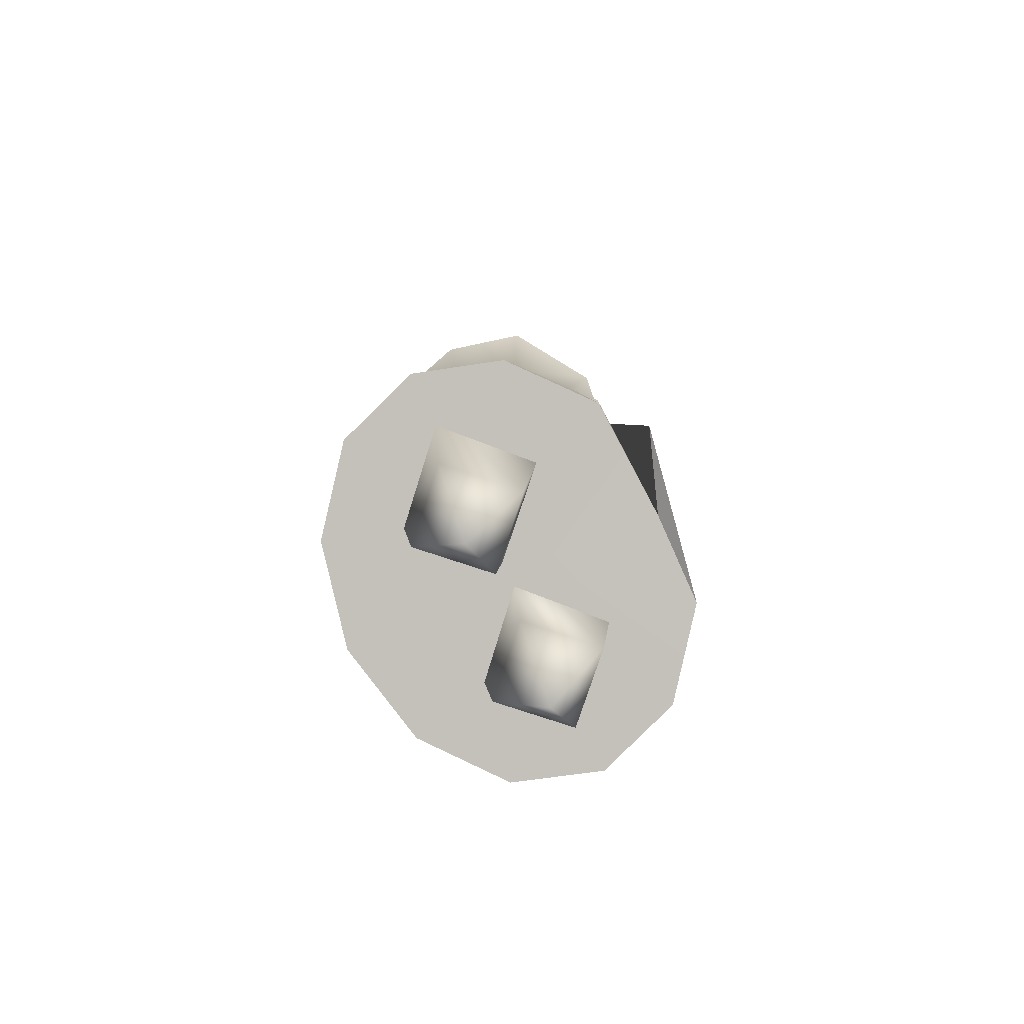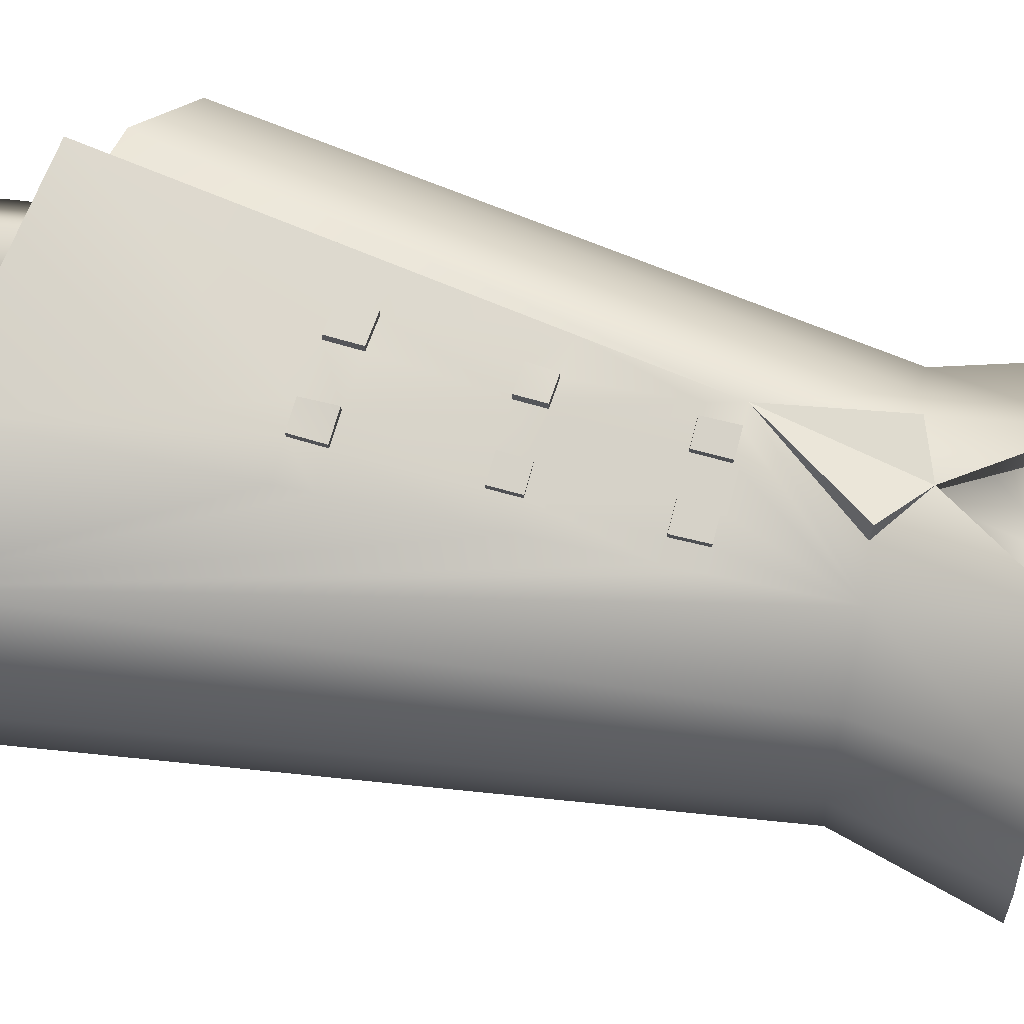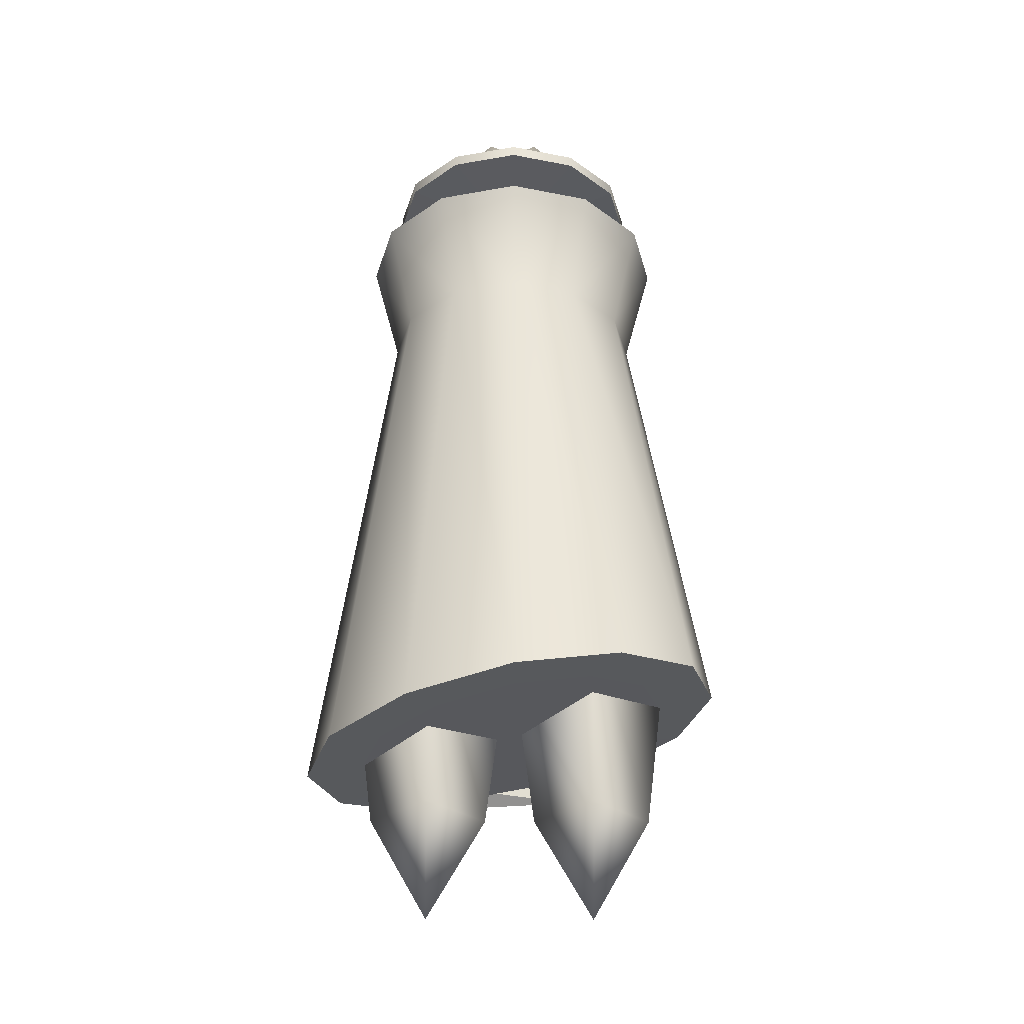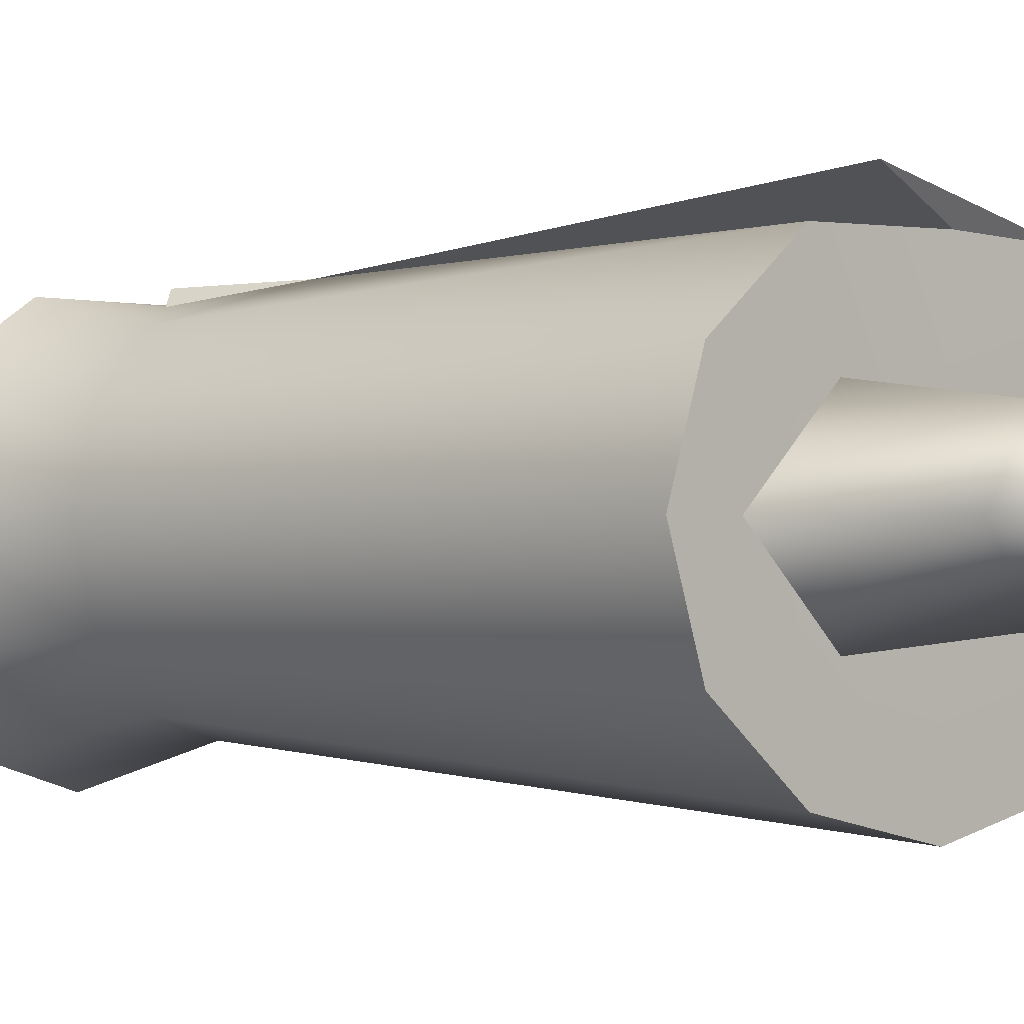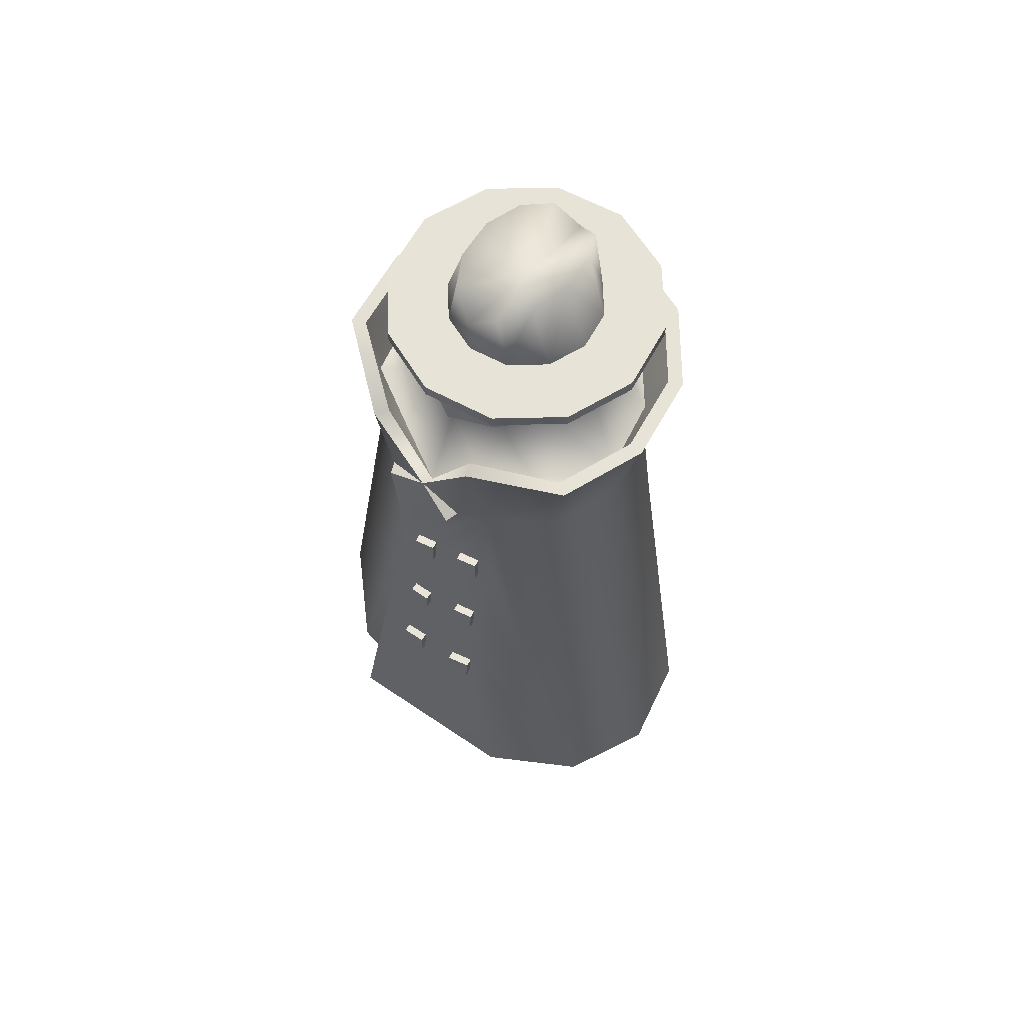
<metadata>
{"format":"obj","ext":"obj","renderer":"f3d","projection":"perspective","resolution":1024,"background":"white","views":[{"elev":-78.3,"azim":-63.3,"up":"+Y"},{"elev":59.1,"azim":104.6,"up":"+Z"},{"elev":-30.6,"azim":179.3,"up":"+Y"},{"elev":-0.8,"azim":-56.7,"up":"+Z"},{"elev":62.2,"azim":43.6,"up":"+Y"}]}
</metadata>
<code>
v -0.6072 1.258 -0.8791
v -1.052 1.354 -0.5076
v -1.214 1.389 0
v -1.052 1.354 0.5076
v -0.6072 1.258 0.8791
v 0.08918 1.127 0.9001
v 0.6072 0.9951 0.8791
v 1.052 0.899 0.5076
v 1.214 0.8638 0
v 1.052 0.899 -0.5076
v 0.6072 0.9951 -0.8791
v 0 1.127 -1.015
v -0.3872 3.948 -0.6591
v -0.6707 3.948 -0.3768
v -0.7744 3.948 0.008867
v -0.6707 3.948 0.3945
v -0.3872 3.948 0.6768
v -0.1114 3.45 0.8317
v 0.3872 3.948 0.6092
v 0.6707 3.948 0.3945
v 0.7744 3.948 0.008867
v 0.6707 3.948 -0.3768
v 0.3872 3.948 -0.6591
v 0 3.948 -0.7624
v 0 1.127 -0
v -0.3899 4.35 -0.6314
v -0.6753 4.35 -0.3471
v -0.7798 4.268 0.04122
v -0.6753 4.171 0.4295
v -0.3249 4.102 0.5694
v -0 4.028 0.6912
v 0.3249 4.102 0.5694
v 0.6753 4.171 0.4295
v 0.7798 4.268 0.04122
v 0.6753 4.35 -0.3471
v 0.3899 4.35 -0.6314
v 0 4.35 -0.7354
v -0.2155 4.94 -0.4511
v -0.3732 4.94 -0.2933
v -0.431 4.94 -0.07787
v -0.3732 4.94 0.1376
v -0.2155 4.94 0.2953
v -1e-06 4.94 0.3351
v 0.2155 4.94 0.2953
v 0.3732 4.94 0.1376
v 0.431 4.94 -0.07787
v 0.3732 4.94 -0.2933
v 0.2155 4.94 -0.4511
v 0 4.94 -0.5088
v -0.4705 4.587 -0.8364
v -0.8149 4.587 -0.4829
v -0.7443 4.587 -0.441
v -0.4297 4.587 -0.7639
v -0.941 4.587 0.000112
v -0.8594 4.587 0.000112
v -0.8149 4.587 0.4831
v -0.7443 4.587 0.4412
v -0.3148 4.52 0.8009
v -0.274 4.52 0.7283
v -0 4.073 0.766
v 0.3528 4.587 0.7605
v 0.312 4.587 0.688
v 0.8149 4.587 0.4831
v 0.7443 4.587 0.4412
v 0.941 4.587 0.000112
v 0.8594 4.587 0.000112
v 0.8149 4.587 -0.4829
v 0.7443 4.587 -0.441
v 0.4705 4.587 -0.8364
v 0.4297 4.587 -0.7639
v 0 4.587 -0.9659
v 0 4.587 -0.8821
v -0.3844 4.954 -0.7437
v -0.6658 4.954 -0.4623
v -0.7688 4.954 -0.07787
v -0.6658 4.954 0.3065
v -0.3844 4.954 0.588
v -1e-06 4.954 0.691
v 0.3844 4.954 0.588
v 0.6658 4.954 0.3065
v 0.7688 4.954 -0.07787
v 0.6658 4.954 -0.4623
v 0.3844 4.954 -0.7437
v -0 4.954 -0.8467
v -0.3844 5.023 -0.7437
v -0.6658 5.023 -0.4623
v -0.7688 5.023 -0.07787
v -0.6658 5.023 0.3065
v -0.3844 5.023 0.588
v -1e-06 5.023 0.691
v 0.3844 5.023 0.588
v 0.6658 5.023 0.3065
v 0.7688 5.023 -0.07787
v 0.6658 5.023 -0.4623
v 0.3844 5.023 -0.7437
v -0 5.023 -0.8467
v -0.2162 5.023 -0.4523
v -0.3744 5.023 -0.2941
v -0.4324 5.023 -0.07787
v -0.3744 5.023 0.1383
v -0.2162 5.023 0.2966
v -1e-06 5.023 0.3545
v 0.2162 5.023 0.2966
v 0.3744 5.023 0.1383
v 0.4324 5.023 -0.07787
v 0.3744 5.023 -0.2941
v 0.2162 5.023 -0.4523
v -0 5.023 -0.5102
v -0.1481 5.376 -0.4523
v -0.2511 5.417 -0.2941
v -0 5.252 -0.07787
v -0.2888 5.432 -0.07787
v -0.2511 5.417 0.1383
v -0.1481 5.376 0.2966
v -1e-06 5.252 0.3545
v 0.1481 5.376 0.2966
v 0.2511 5.417 0.1383
v 0.2888 5.432 -0.07787
v 0.2511 5.417 -0.2941
v 0.1481 5.376 -0.4523
v 0 5.252 -0.5102
v -0.2548 3.981 0.7479
v -0.2167 3.988 0.8142
v 0.2162 3.913 0.7119
v 0.2058 3.919 0.7928
v -0.386 1.135 1.077
v -0.1797 2.874 0.8928
v 0.07829 2.853 0.8433
v 0.4698 2.84 0.7105
v -0.1933 2.759 0.905
v 0.07405 2.733 0.8456
v 0.4792 2.713 0.7221
v 0.425 3.441 0.6556
v 0.4356 3.299 0.6685
v -0.06962 3.307 0.8345
v -0.01966 3.307 0.8181
v -0.02668 3.449 0.8039
v 0.08551 3.305 0.7835
v 0.08147 3.447 0.7684
v 0.2352 3.302 0.7343
v 0.2326 3.444 0.7187
v 0.3518 3.301 0.696
v 0.3443 3.443 0.6821
v -0.03147 2.861 0.8626
v -0.03668 2.745 0.8731
v 0.2488 2.847 0.7827
v 0.2497 2.725 0.7965
v 0.3574 2.844 0.7472
v 0.3603 2.719 0.7606
v -0.2499 2.282 0.9555
v 0.2521 2.23 0.8553
v 0.5164 2.214 0.7677
v -0.2667 2.141 0.9705
v 0.2538 2.088 0.858
v 0.5268 2.074 0.7805
v 0.3726 2.222 0.8115
v 0.3734 2.083 0.8272
v -0.0758 2.263 0.919
v -0.08472 2.123 0.9325
v 0.04728 2.25 0.8932
v 0.04662 2.11 0.9051
v -0.02145 2.863 0.9088
v -0.02666 2.747 0.9193
v 0.08406 2.735 0.8918
v 0.0883 2.855 0.8894
v -0.004911 3.312 0.8627
v -0.01192 3.454 0.8485
v 0.1003 3.31 0.8282
v 0.09623 3.452 0.813
v 0.25 3.308 0.779
v 0.2474 3.45 0.7634
v 0.3666 3.306 0.7407
v 0.3591 3.448 0.7267
v 0.3722 2.849 0.7919
v 0.3751 2.725 0.8053
v 0.2636 2.852 0.8273
v 0.2645 2.73 0.8412
v 0.3867 2.225 0.8565
v 0.3876 2.086 0.8722
v 0.2663 2.233 0.9003
v 0.268 2.091 0.903
v -0.06576 2.267 0.9651
v -0.07469 2.127 0.9786
v 0.05666 2.114 0.9512
v 0.05732 2.253 0.9393
v -0 4.535 0.4934
v -0 4.716 0.4224
v 0.2628 4.613 0.4023
v 0.2336 4.77 0.351
v 0.4674 4.702 0.2271
v -0.2624 4.615 0.4015
v -0.2319 4.779 0.348
v -0.4656 4.666 0.262
v 0.4674 4.714 0.2789
v 0.2628 4.626 0.4541
v 0.2336 4.783 0.4028
v -0 4.548 0.5452
v -0 4.729 0.4742
v -0.2624 4.628 0.4533
v -0.4656 4.679 0.3138
v -0.2319 4.792 0.3998
v -0.1299 0.5845 -0
v -0.4655 0.5845 0.3356
v -0.8011 0.5845 0
v -0.4655 0.5845 -0.3356
v -0.4655 -0.005189 -0
v -0.4655 1.708 -0.481
v 0.01548 1.708 -0
v -0.9465 1.708 0
v -0.4655 1.708 0.481
v 0.8299 0.5845 -0
v 0.4943 0.5845 0.3356
v 0.1587 0.5845 0
v 0.4943 0.5845 -0.3356
v 0.4943 -0.005189 0
v 0.4943 1.708 -0.481
v 0.9753 1.708 -0
v 0.01332 1.708 0
v 0.4943 1.708 0.481
f 1 2 13
f 13 2 14
f 2 3 14
f 14 3 15
f 4 16 3
f 3 16 15
f 5 17 4
f 4 17 16
f 6 18 5
f 5 18 17
f 18 137 19
f 137 139 19
f 139 141 19
f 141 143 19
f 143 133 19
f 20 19 8
f 19 133 8
f 133 134 8
f 134 129 8
f 129 132 8
f 132 152 8
f 152 155 8
f 7 8 155
f 9 21 8
f 8 21 20
f 9 10 21
f 21 10 22
f 10 11 22
f 22 11 23
f 11 12 23
f 23 12 24
f 12 1 24
f 24 1 13
f 2 1 25
f 3 2 25
f 4 3 25
f 5 4 25
f 6 5 25
f 7 6 25
f 8 7 25
f 9 8 25
f 10 9 25
f 11 10 25
f 12 11 25
f 1 12 25
f 109 110 111
f 110 112 111
f 112 113 111
f 113 114 111
f 114 115 111
f 115 116 111
f 116 117 111
f 117 118 111
f 118 119 111
f 119 120 111
f 120 121 111
f 121 109 111
f 50 51 53
f 53 51 52
f 51 54 52
f 52 54 55
f 56 57 54
f 54 57 55
f 56 58 57
f 57 58 59
f 58 60 59
f 59 60 31
f 61 62 60
f 60 62 31
f 63 64 61
f 61 64 62
f 63 65 64
f 64 65 66
f 67 68 65
f 65 68 66
f 69 70 67
f 67 70 68
f 71 72 69
f 69 72 70
f 71 50 72
f 72 50 53
f 27 39 26
f 26 39 38
f 28 40 27
f 27 40 39
f 41 40 193
f 40 28 193
f 28 29 193
f 30 191 29
f 29 191 193
f 31 186 30
f 30 186 191
f 187 189 43
f 43 189 44
f 190 45 189
f 189 45 44
f 45 190 46
f 46 190 34
f 33 34 190
f 34 35 46
f 46 35 47
f 35 36 47
f 47 36 48
f 36 37 48
f 48 37 49
f 26 38 37
f 37 38 49
f 14 51 13
f 13 51 50
f 27 26 52
f 52 26 53
f 15 54 14
f 14 54 51
f 28 27 55
f 55 27 52
f 16 56 15
f 15 56 54
f 29 28 57
f 57 28 55
f 17 58 16
f 16 58 56
f 30 29 59
f 59 29 57
f 17 18 122
f 31 30 59
f 124 61 60
f 32 31 62
f 20 63 19
f 19 63 61
f 32 62 33
f 33 62 64
f 20 21 63
f 63 21 65
f 33 64 34
f 34 64 66
f 21 22 65
f 65 22 67
f 34 66 35
f 35 66 68
f 22 23 67
f 67 23 69
f 35 68 36
f 36 68 70
f 23 24 69
f 69 24 71
f 36 70 37
f 37 70 72
f 13 50 24
f 24 50 71
f 26 37 53
f 53 37 72
f 38 39 73
f 73 39 74
f 39 40 74
f 74 40 75
f 40 41 75
f 75 41 76
f 41 42 76
f 76 42 77
f 43 78 42
f 42 78 77
f 43 44 78
f 78 44 79
f 44 45 79
f 79 45 80
f 45 46 80
f 80 46 81
f 46 47 81
f 81 47 82
f 47 48 82
f 82 48 83
f 48 49 83
f 83 49 84
f 49 38 84
f 84 38 73
f 73 74 85
f 85 74 86
f 74 75 86
f 86 75 87
f 75 76 87
f 87 76 88
f 76 77 88
f 88 77 89
f 77 78 89
f 89 78 90
f 78 79 90
f 90 79 91
f 79 80 91
f 91 80 92
f 80 81 92
f 92 81 93
f 81 82 93
f 93 82 94
f 82 83 94
f 94 83 95
f 83 84 95
f 95 84 96
f 84 73 96
f 96 73 85
f 85 86 97
f 97 86 98
f 86 87 98
f 98 87 99
f 87 88 99
f 99 88 100
f 88 89 100
f 100 89 101
f 89 90 101
f 101 90 102
f 90 91 102
f 102 91 103
f 91 92 103
f 103 92 104
f 92 93 104
f 104 93 105
f 93 94 105
f 105 94 106
f 94 95 106
f 106 95 107
f 95 96 107
f 107 96 108
f 96 85 108
f 108 85 97
f 98 110 97
f 97 110 109
f 99 112 98
f 98 112 110
f 99 100 112
f 112 100 113
f 100 101 113
f 113 101 114
f 102 115 101
f 101 115 114
f 102 103 115
f 115 103 116
f 104 117 103
f 103 117 116
f 105 118 104
f 104 118 117
f 105 106 118
f 118 106 119
f 106 107 119
f 119 107 120
f 108 121 107
f 107 121 120
f 108 97 121
f 121 97 109
f 60 123 18
f 17 122 58
f 58 122 60
f 60 122 123
f 122 18 123
f 18 125 60
f 124 19 61
f 18 19 124
f 18 124 125
f 124 60 125
f 18 127 135
f 128 135 144
f 127 144 135
f 6 7 126
f 18 6 127
f 127 6 130
f 130 6 150
f 150 6 153
f 6 126 153
f 162 163 165
f 165 163 164
f 148 149 129
f 129 149 132
f 151 131 160
f 160 131 158
f 131 145 158
f 150 158 130
f 158 145 130
f 131 151 147
f 152 132 156
f 132 149 156
f 156 149 151
f 149 147 151
f 135 128 136
f 136 128 138
f 129 134 148
f 134 142 148
f 142 140 148
f 148 140 146
f 128 146 138
f 140 138 146
f 18 135 137
f 137 135 136
f 167 166 169
f 169 166 168
f 139 138 141
f 141 138 140
f 171 170 173
f 173 170 172
f 143 142 133
f 133 142 134
f 130 145 127
f 127 145 144
f 147 146 131
f 131 146 128
f 175 174 177
f 177 174 176
f 160 161 151
f 151 161 154
f 156 157 152
f 152 157 155
f 7 154 126
f 154 161 126
f 161 159 126
f 126 159 153
f 154 7 157
f 155 157 7
f 179 178 181
f 181 178 180
f 153 159 150
f 150 159 158
f 182 183 185
f 185 183 184
f 144 145 162
f 162 145 163
f 131 164 145
f 145 164 163
f 131 128 164
f 164 128 165
f 144 162 128
f 128 162 165
f 137 136 167
f 167 136 166
f 136 138 166
f 166 138 168
f 138 139 168
f 168 139 169
f 139 137 169
f 169 137 167
f 141 140 171
f 171 140 170
f 140 142 170
f 170 142 172
f 142 143 172
f 172 143 173
f 143 141 173
f 173 141 171
f 149 148 175
f 175 148 174
f 148 146 174
f 174 146 176
f 146 147 176
f 176 147 177
f 147 149 177
f 177 149 175
f 156 178 157
f 157 178 179
f 156 151 178
f 178 151 180
f 154 181 151
f 151 181 180
f 154 157 181
f 181 157 179
f 158 159 182
f 182 159 183
f 159 161 183
f 183 161 184
f 161 160 184
f 184 160 185
f 160 158 185
f 185 158 182
f 31 32 186
f 186 32 188
f 32 33 188
f 188 33 190
f 195 194 196
f 197 195 198
f 198 195 196
f 187 43 192
f 192 43 42
f 193 192 41
f 41 192 42
f 200 199 201
f 197 198 199
f 199 198 201
f 190 194 188
f 188 194 195
f 190 189 194
f 194 189 196
f 188 195 186
f 186 195 197
f 189 187 196
f 196 187 198
f 193 191 200
f 200 191 199
f 193 200 192
f 192 200 201
f 191 186 199
f 199 186 197
f 192 201 187
f 187 201 198
f 202 203 206
f 203 204 206
f 204 205 206
f 205 202 206
f 202 205 208
f 208 205 207
f 205 204 207
f 207 204 209
f 204 203 209
f 209 203 210
f 203 202 210
f 210 202 208
f 211 212 215
f 212 213 215
f 213 214 215
f 214 211 215
f 211 214 217
f 217 214 216
f 214 213 216
f 216 213 218
f 213 212 218
f 218 212 219
f 212 211 219
f 219 211 217

</code>
